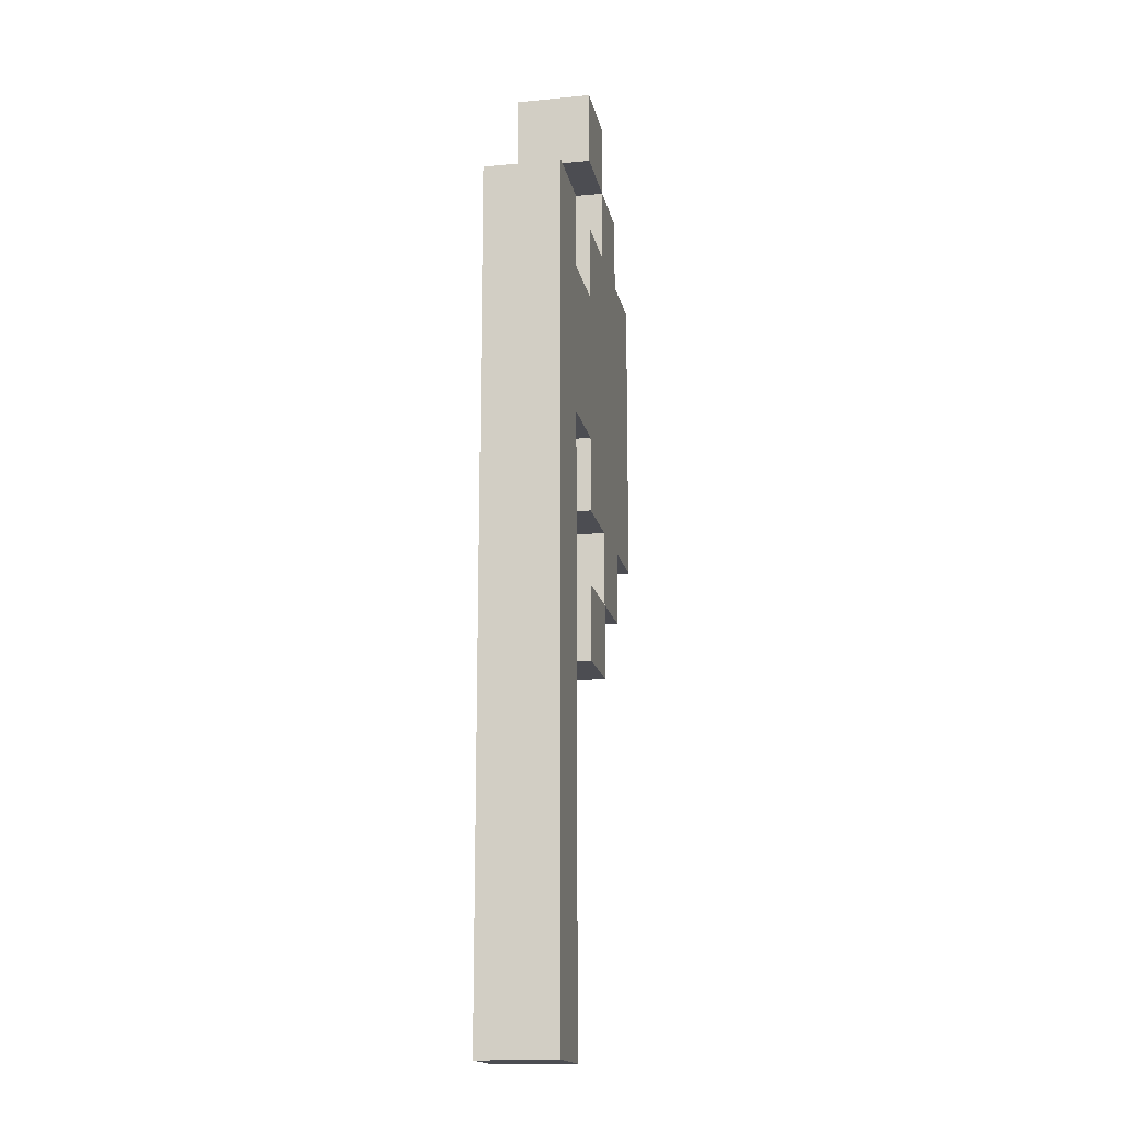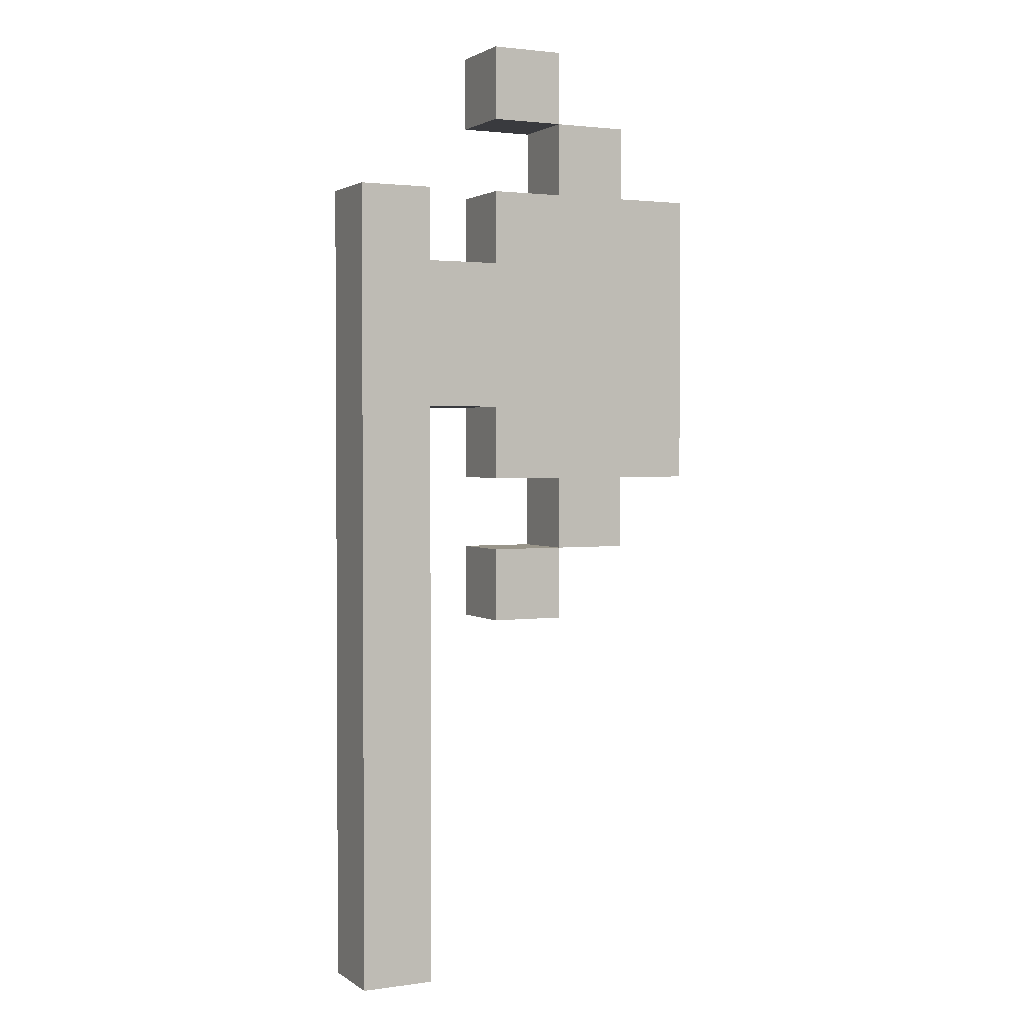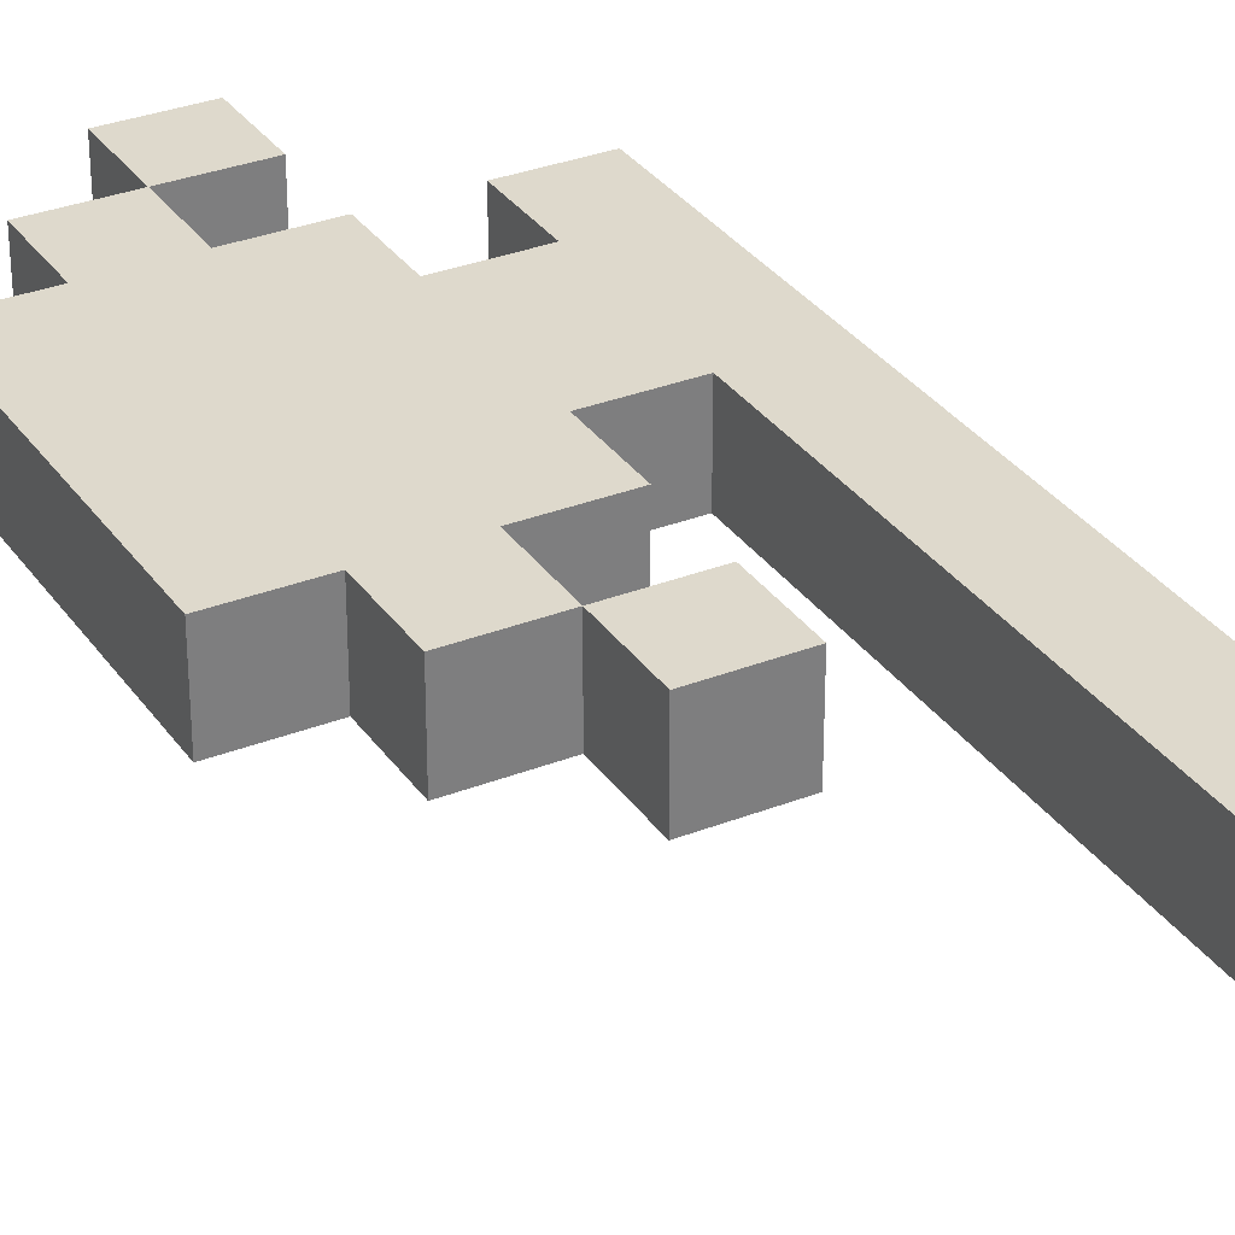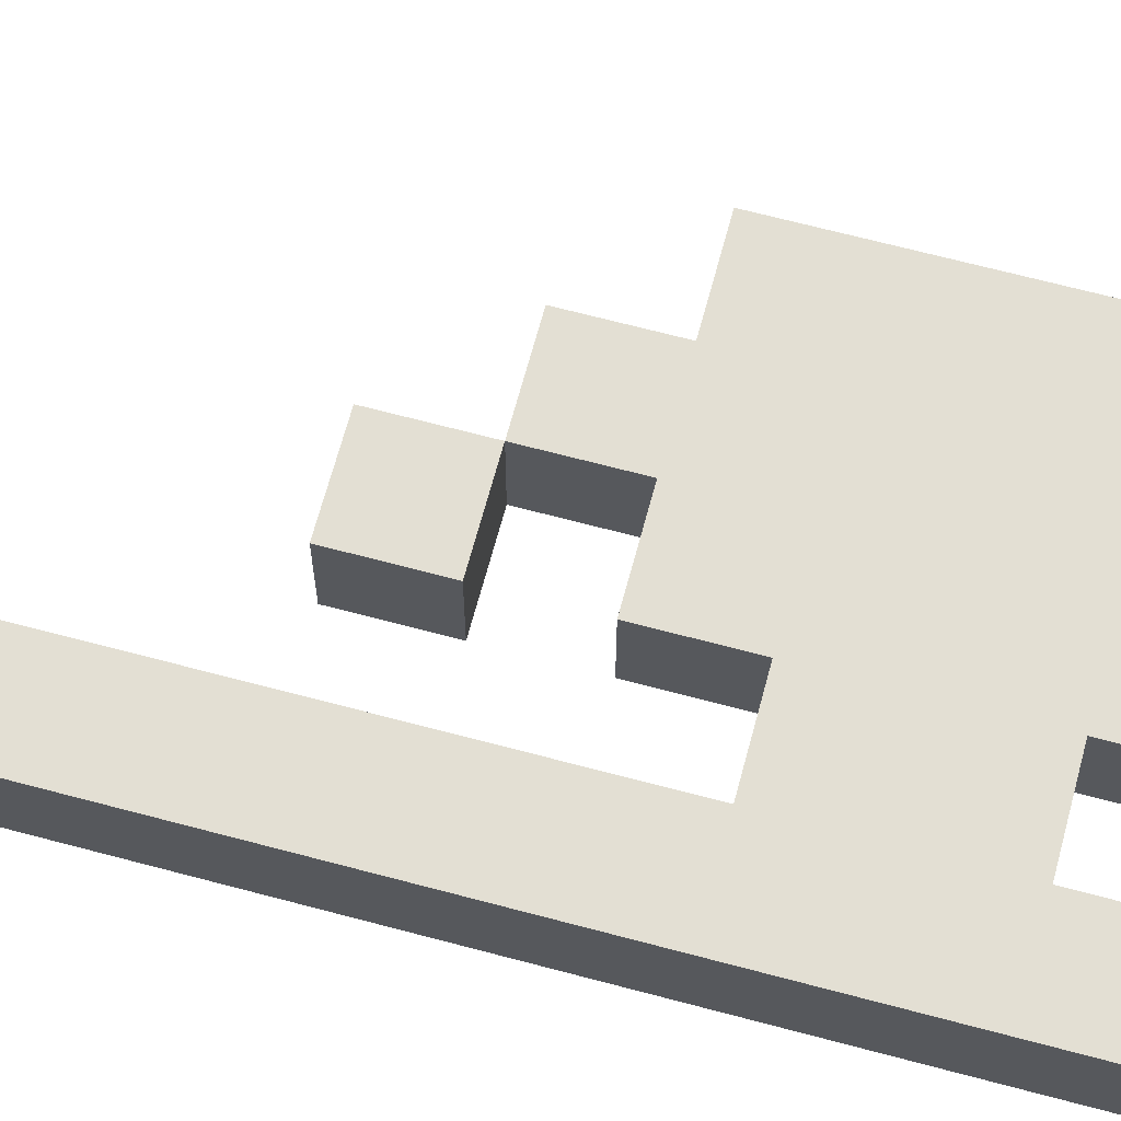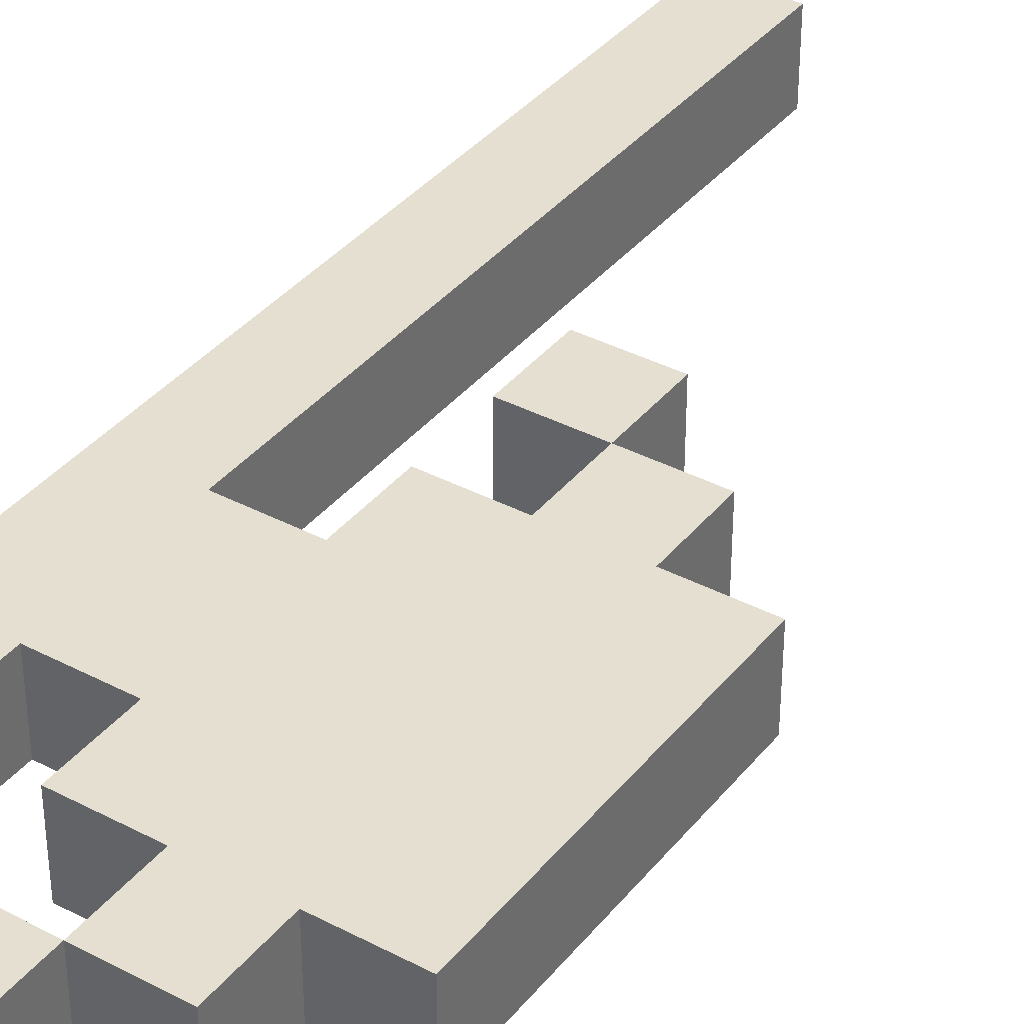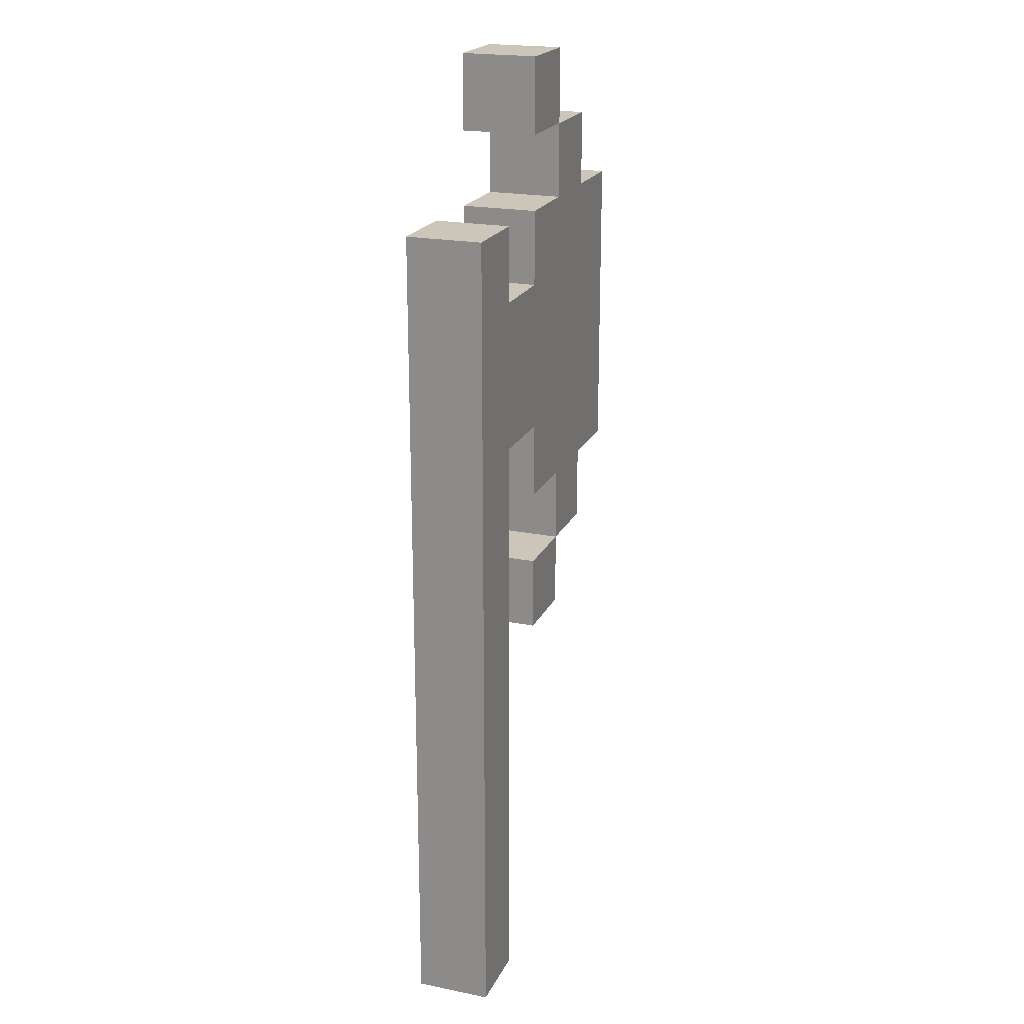
<metadata>
{"format":"obj","ext":"obj","renderer":"f3d","projection":"perspective","resolution":1024,"background":"white","views":[{"elev":-16.4,"azim":101.2,"up":"+Y"},{"elev":2.1,"azim":153.8,"up":"+Y"},{"elev":31.9,"azim":-28.9,"up":"+Z"},{"elev":66.9,"azim":105.0,"up":"+Z"},{"elev":37.4,"azim":-146.0,"up":"+Z"},{"elev":20.9,"azim":109.8,"up":"+Y"}]}
</metadata>
<code>
v -2.5 7 0.5
v -2.5 7 -0.5
v -2.5 9 0.5
v -2.5 9 -0.5
v -2.5 11 0.5
v -2.5 11 -0.5
v -1.5 6 0.5
v -1.5 6 -0.5
v -1.5 7 0.5
v -1.5 7 -0.5
v -1.5 11 0.5
v -1.5 11 -0.5
v -1.5 12 0.5
v -1.5 12 -0.5
v -0.5 5 0.5
v -0.5 5 -0.5
v -0.5 6 0.5
v -0.5 6 -0.5
v -0.5 12 0.5
v -0.5 12 -0.5
v -0.5 13 0.5
v -0.5 13 -0.5
v 1.5 0 0.5
v 1.5 0 -0.5
v 1.5 8 0.5
v 1.5 8 -0.5
v 1.5 10 0.5
v 1.5 10 -0.5
v 1.5 11 0.5
v 1.5 11 -0.5
v -0.5 6 0.5
v -0.5 6 -0.5
v -0.5 7 0.5
v -0.5 7 -0.5
v -0.5 11 0.5
v -0.5 11 -0.5
v -0.5 12 0.5
v -0.5 12 -0.5
v 0.5 5 0.5
v 0.5 5 -0.5
v 0.5 6 0.5
v 0.5 6 -0.5
v 0.5 7 0.5
v 0.5 7 -0.5
v 0.5 8 0.5
v 0.5 8 -0.5
v 0.5 10 0.5
v 0.5 10 -0.5
v 0.5 11 0.5
v 0.5 11 -0.5
v 0.5 12 0.5
v 0.5 12 -0.5
v 0.5 13 0.5
v 0.5 13 -0.5
v 2.5 0 0.5
v 2.5 0 -0.5
v 2.5 8 0.5
v 2.5 8 -0.5
v 2.5 9 0.5
v 2.5 9 -0.5
v 2.5 10 0.5
v 2.5 10 -0.5
v 2.5 11 0.5
v 2.5 11 -0.5
v -2.5 7 0.5
v -2.5 9 0.5
v -2.5 11 0.5
v -1.5 6 0.5
v -1.5 7 0.5
v -1.5 9 0.5
v -1.5 11 0.5
v -1.5 12 0.5
v -0.5 5 0.5
v -0.5 6 0.5
v -0.5 7 0.5
v -0.5 9 0.5
v -0.5 11 0.5
v -0.5 12 0.5
v -0.5 13 0.5
v 0.5 5 0.5
v 0.5 6 0.5
v 0.5 7 0.5
v 0.5 8 0.5
v 0.5 9 0.5
v 0.5 10 0.5
v 0.5 11 0.5
v 0.5 12 0.5
v 0.5 13 0.5
v 1.5 0 0.5
v 1.5 8 0.5
v 1.5 9 0.5
v 1.5 10 0.5
v 1.5 11 0.5
v 2.5 0 0.5
v 2.5 8 0.5
v 2.5 9 0.5
v 2.5 10 0.5
v 2.5 11 0.5
v -2.5 7 -0.5
v -2.5 9 -0.5
v -2.5 11 -0.5
v -1.5 6 -0.5
v -1.5 7 -0.5
v -1.5 9 -0.5
v -1.5 11 -0.5
v -1.5 12 -0.5
v -0.5 5 -0.5
v -0.5 6 -0.5
v -0.5 7 -0.5
v -0.5 9 -0.5
v -0.5 11 -0.5
v -0.5 12 -0.5
v -0.5 13 -0.5
v 0.5 5 -0.5
v 0.5 6 -0.5
v 0.5 7 -0.5
v 0.5 8 -0.5
v 0.5 9 -0.5
v 0.5 10 -0.5
v 0.5 11 -0.5
v 0.5 12 -0.5
v 0.5 13 -0.5
v 1.5 0 -0.5
v 1.5 8 -0.5
v 1.5 9 -0.5
v 1.5 10 -0.5
v 1.5 11 -0.5
v 2.5 0 -0.5
v 2.5 8 -0.5
v 2.5 9 -0.5
v 2.5 10 -0.5
v 2.5 11 -0.5
v 1.5 0 0.5
v 2.5 0 0.5
v 1.5 0 -0.5
v 2.5 0 -0.5
v -0.5 5 0.5
v 0.5 5 0.5
v -0.5 5 -0.5
v 0.5 5 -0.5
v -1.5 6 0.5
v -0.5 6 0.5
v -1.5 6 -0.5
v -0.5 6 -0.5
v -2.5 7 0.5
v -1.5 7 0.5
v -0.5 7 0.5
v 0.5 7 0.5
v -2.5 7 -0.5
v -1.5 7 -0.5
v -0.5 7 -0.5
v 0.5 7 -0.5
v 0.5 8 0.5
v 1.5 8 0.5
v 0.5 8 -0.5
v 1.5 8 -0.5
v -0.5 12 0.5
v 0.5 12 0.5
v -0.5 12 -0.5
v 0.5 12 -0.5
v -0.5 6 0.5
v 0.5 6 0.5
v -0.5 6 -0.5
v 0.5 6 -0.5
v 0.5 10 0.5
v 1.5 10 0.5
v 0.5 10 -0.5
v 1.5 10 -0.5
v -2.5 11 0.5
v -1.5 11 0.5
v -0.5 11 0.5
v 0.5 11 0.5
v 1.5 11 0.5
v 2.5 11 0.5
v -2.5 11 -0.5
v -1.5 11 -0.5
v -0.5 11 -0.5
v 0.5 11 -0.5
v 1.5 11 -0.5
v 2.5 11 -0.5
v -1.5 12 0.5
v -0.5 12 0.5
v -1.5 12 -0.5
v -0.5 12 -0.5
v -0.5 13 0.5
v 0.5 13 0.5
v -0.5 13 -0.5
v 0.5 13 -0.5
f 3 2 1
f 4 2 3
f 5 4 3
f 6 4 5
f 9 8 7
f 10 8 9
f 13 12 11
f 14 12 13
f 17 16 15
f 18 16 17
f 21 20 19
f 22 20 21
f 25 24 23
f 26 24 25
f 29 28 27
f 30 28 29
f 31 32 33
f 33 32 34
f 35 36 37
f 37 36 38
f 39 40 41
f 41 40 42
f 43 44 45
f 45 44 46
f 47 48 49
f 49 48 50
f 51 52 53
f 53 52 54
f 55 56 57
f 57 56 58
f 57 58 59
f 59 58 60
f 59 60 61
f 61 60 62
f 61 62 63
f 63 62 64
f 69 66 65
f 70 67 66
f 70 66 69
f 71 67 70
f 74 69 68
f 75 70 69
f 75 71 70
f 75 69 74
f 76 71 75
f 77 72 71
f 77 71 76
f 78 72 77
f 80 74 73
f 81 74 80
f 82 76 75
f 83 76 82
f 84 77 76
f 84 76 83
f 85 77 84
f 86 77 85
f 87 79 78
f 88 79 87
f 90 85 84
f 90 84 83
f 91 85 90
f 92 85 91
f 94 90 89
f 95 91 90
f 95 90 94
f 96 92 91
f 96 91 95
f 97 93 92
f 97 92 96
f 98 93 97
f 99 100 103
f 100 101 104
f 103 100 104
f 104 101 105
f 102 103 108
f 103 104 109
f 104 105 109
f 108 103 109
f 109 105 110
f 105 106 111
f 110 105 111
f 111 106 112
f 107 108 114
f 114 108 115
f 109 110 116
f 116 110 117
f 110 111 118
f 117 110 118
f 118 111 119
f 119 111 120
f 112 113 121
f 121 113 122
f 118 119 124
f 117 118 124
f 124 119 125
f 125 119 126
f 123 124 128
f 124 125 129
f 128 124 129
f 125 126 130
f 129 125 130
f 126 127 131
f 130 126 131
f 131 127 132
f 135 134 133
f 136 134 135
f 139 138 137
f 140 138 139
f 143 142 141
f 144 142 143
f 149 146 145
f 150 146 149
f 151 148 147
f 152 148 151
f 155 154 153
f 156 154 155
f 159 158 157
f 160 158 159
f 161 162 163
f 163 162 164
f 165 166 167
f 167 166 168
f 169 170 175
f 175 170 176
f 171 172 177
f 177 172 178
f 173 174 179
f 179 174 180
f 181 182 183
f 183 182 184
f 185 186 187
f 187 186 188

</code>
